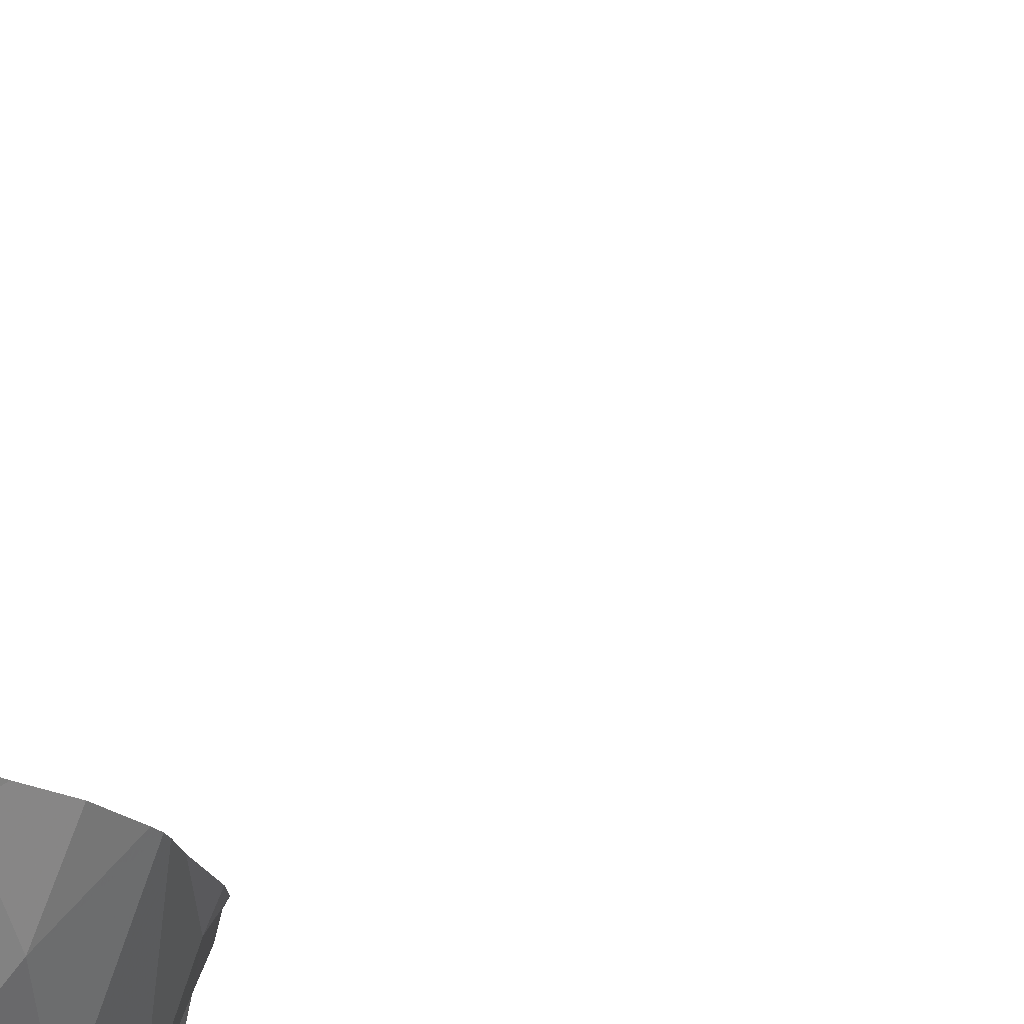
<metadata>
{"format":"obj","ext":"obj","renderer":"f3d","projection":"perspective","resolution":1024,"background":"white","views":[{"elev":-16.3,"azim":-13.7,"up":"+Y"}]}
</metadata>
<code>
v -91.55 239 488.9
v -91 238.7 487.9
v -91 238.8 488
v -91.01 239 488.2
v -91.27 238.1 496.6
v -91.14 238.5 487.9
v -91.23 238.4 487.9
v -90.99 238.9 488.1
v -91.08 238.7 488.1
v -91.03 238.1 496.6
v -91.06 238.1 496.7
v -91.46 238.8 487.6
v -91.21 238.9 487.6
v -91.24 238.7 487.6
v -91.17 238.7 487.7
v -91.34 238.5 487.7
v -91.16 239 487.6
v -91.53 239 487.7
v -91.39 238.4 487.7
v -91.33 238.4 487.8
v -91.08 238.1 496.6
v -90.99 239 487.8
v -90.98 238.8 487.8
v -91.32 238.9 487.6
v -91.12 239 487.6
v -91.07 239 487.6
v -91.04 239 487.7
v -90.97 238.9 487.8
v -90.99 238.9 487.7
v -91.1 238.9 487.6
v -91.01 238.9 487.7
v -91.1 238.7 487.7
v -91.26 238.6 488.3
v -91.13 238.5 487.8
v -91.07 238.6 487.8
v -90.96 239 487.9
v -91.31 238.3 487.8
v -91.23 238.4 487.8
v -91.26 238.5 487.7
v -91.31 238.4 487.9
v -91.39 238.8 488.6
v -91.49 238.3 487.9
v -91.38 238.6 487.6
v -91.51 238.5 487.7
v -91.05 239 487.6
v -91.02 238.8 496.5
v -91.14 238.8 496.4
v -91.2 239 496.4
v -91.38 238.9 496.4
v -91.3 238.6 496.5
v -91.27 238.6 496.5
v -91.36 238.6 496.5
v -91.07 238.7 496.5
v -91.09 238.6 496.6
v -91.26 238.5 496.5
v -91.43 238.7 496.4
v -91.33 238.7 496.4
v -90.97 238.7 496.5
v -91.03 238.7 496.5
v -91.12 238.4 496.5
v -91.04 238.5 496.5
v -91.47 239 488.8
v -91.05 238.2 496.6
v -91.44 238.1 496.6
v -91.09 239 488.5
v -90.98 239 487.8
v -91.53 239 488.9
v -90.95 238.1 496.7
v -91.5 239 488.9
v -91.19 238.1 496.6
v -91.22 238.2 496.6
v -91.29 238.1 496.6
v -91.2 239 487.6
v -91.34 238.3 496.5
v -91.28 238.4 496.6
v -91.51 238.1 496.6
v -91 238.5 496.5
v -91.52 238.1 496.6
v -90.98 238.6 496.5
v -91.15 238.5 496.6
v -91.39 238.5 496.6
v -91.43 238.4 496.5
v -91.44 238.5 496.5
v -91.3 238.5 496.6
v -91.18 238.1 496.6
v -91.29 238.1 496.6
v -91.76 238.1 496.6
v -90.97 238.9 496.4
v -91.4 238.8 496.4
v -91.19 238.1 496.6
v -90.95 238.9 496.4
v -91.77 238.2 488
v -90.95 238.7 496.5
v -90.95 238.4 496.6
v -91.87 238.3 487.7
v -91.91 238.3 487.7
v -91.6 238.5 488.5
v -91.57 238.3 488
v -90.95 238.6 496.6
v -91.44 238.4 487.8
v -91.6 238.3 487.8
v -91.68 238.7 487.7
v -91.63 238.5 487.7
v -90.95 238.5 496.5
v -90.95 238.4 496.6
v -91.74 239 487.8
v -91.74 238.4 487.7
v -91.88 238.5 487.7
v -90.95 238.3 496.6
v -90.95 238.7 496.5
v -91.59 238.4 487.7
v -91.6 238.3 487.7
v -91.68 238.3 488.2
v -91.51 239 496.3
v -91.68 238.3 487.7
v -91.7 238.3 487.7
v -90.95 238.5 496.5
v -91.72 238.2 487.8
v -90.95 238.2 496.6
v -91.8 238.3 487.7
v -91.16 239 487.6
v -90.95 238.4 496.6
v -91.5 238.9 496.4
v -90.95 238.8 496.5
v -91.79 238.7 496.4
v -91.47 238.8 496.4
v -91.75 238.4 496.5
v -91.53 238.8 496.4
v -90.95 238.8 496.5
v -91.81 238.6 496.4
v -91.49 238.5 496.5
v -91.57 238.7 496.4
v -91.65 238.6 496.4
v -91.86 238.4 496.5
v -91.82 238.3 496.5
v -91.89 238.3 496.5
v -91.48 238.3 496.5
v -91.56 238.4 496.5
v -91.83 238.2 496.5
v -91.74 238.1 496.5
v -90.96 239 488.2
v -91.89 238.5 496.4
v -91.83 238.5 496.4
v -90.95 239 488.1
v -91.61 238.9 496.4
v -91.87 238.3 496.5
v -90.95 239 488
v -91.61 238.3 496.5
v -91.69 238.2 496.5
v -91.7 238.3 496.5
v -91.42 239 487.7
v -91.15 239 487.6
v -91.63 238.2 496.6
v -91.02 239 487.7
v -91.57 239 496.3
v -90.95 239 487.9
v -90.95 239 488
v -91.46 238.5 496.5
v -91.91 238.2 488.1
v -91.91 238.2 487.9
v -91.91 238.2 488.2
v -91.91 238.5 487.7
v -91.91 238.4 487.7
v -91.91 238.3 487.7
v -91.91 238.3 487.7
v -91.91 238.3 487.7
v -91.91 238.3 487.7
v -91.91 238.7 488.7
v -91.91 238.9 488.9
v -91.91 238.4 488.5
v -91.91 238.4 488.4
v -91.91 238.3 488.3
v -91.91 238.5 487.7
v -91.91 239 487.8
v -91.91 238.9 487.8
v -91.91 238.8 487.7
v -91.91 238.4 487.7
v -91.91 238.2 487.9
v -91.91 238.2 487.8
v -91.91 238.6 487.7
v -91.91 238.2 487.8
v -91.91 238.9 496.3
v -91.91 238.8 496.4
v -91.91 238.7 496.4
v -91.91 238.7 496.4
v -91.91 238.6 496.4
v -91.91 238.4 496.5
v -91.91 238.5 496.4
v -91.91 238.4 496.5
v -91.91 238.3 496.5
v -91.91 238.2 496.5
v -91.91 238.1 496.5
v -90.98 239 487.8
v -91.91 238.5 496.4
v -91.91 238.3 496.5
v -91.91 238.5 496.4
v -91.91 238.3 496.5
v -91.91 238.2 496.5
v -91.91 238.9 496.3
v -90.95 238.9 496.4
v -90.95 238.6 496.5
v -91.68 238.1 496.6
v -91.63 238.1 496.6
v -91.71 238.1 496.6
v -91.73 238.1 496.6
v -91.52 238.1 496.6
v -91.53 238.1 496.6
v -90.96 238.1 496.7
v -91.9 238.1 496.5
v -91.91 238.1 496.5
v -91.04 239 487.7
v -91.08 239 487.6
v -91.07 239 487.6
v -90.96 239 487.9
v -91.16 239 488.6
v -91.14 239 488.6
v -91.32 239 488.8
v -91.19 239 488.6
v -91.27 239 496.3
v -91.36 239 496.3
v -91.1 239 496.4
v -91.09 239 496.4
v -91.13 239 496.4
v -91.01 239 496.4
v -91.23 239 496.3
v -91.5 239 496.3
v -90.95 239 496.4
v -91.57 239 488.9
v -91.55 239 487.7
v -91.73 239 487.7
v -91.74 239 487.8
v -91.52 239 496.3
v -91.53 239 496.3
v -91.75 239 487.8
v -90.96 239 487.9
v -91.66 239 496.3
v -91.68 239 496.3
v -91.63 239 496.3
v -91.79 239 496.3
v -91.58 239 496.3
v -91.01 239 496.4
v -91.89 239 489
v -91.89 239 487.8
v -91.91 239 489
v -91.91 239 487.8
v -91.85 239 496.3
v -90.95 239 487.9
v -90.99 239 488.3
v -90.95 239 488.1
v -91.86 239 496.3
v -91.91 239 496.3
f 147 4 144
f 206 148 153
f 23 2 3
f 3 8 36
f 3 2 9
f 97 41 33
f 6 7 33
f 38 7 6
f 3 9 8
f 205 140 87
f 42 37 20
f 13 24 12
f 16 19 20
f 43 14 12
f 12 14 13
f 16 39 15
f 15 14 16
f 24 17 18
f 18 17 73
f 19 100 20
f 23 3 28
f 35 2 23
f 17 25 26
f 25 17 24
f 28 22 29
f 27 22 154
f 35 32 34
f 14 30 13
f 152 26 212
f 45 27 26
f 26 27 211
f 36 22 28
f 23 28 29
f 31 29 45
f 23 31 32
f 31 30 15
f 14 15 30
f 15 32 31
f 25 13 30
f 33 7 40
f 35 34 6
f 39 38 34
f 157 8 147
f 20 37 38
f 2 6 9
f 44 19 16
f 66 36 214
f 32 35 23
f 214 156 235
f 38 39 20
f 9 33 215
f 40 7 37
f 9 6 33
f 215 41 218
f 65 9 216
f 42 40 37
f 43 16 14
f 20 39 16
f 43 44 16
f 8 9 4
f 35 6 2
f 39 34 32
f 45 30 31
f 22 27 29
f 34 38 6
f 27 45 29
f 32 15 39
f 25 45 26
f 28 3 36
f 25 30 45
f 31 23 29
f 7 38 37
f 24 13 25
f 49 48 219
f 57 89 56
f 46 47 58
f 46 48 47
f 110 59 93
f 48 49 47
f 50 51 53
f 51 50 52
f 52 50 57
f 54 53 51
f 55 54 51
f 55 51 52
f 56 52 57
f 53 59 58
f 54 55 80
f 54 60 61
f 60 77 61
f 81 158 82
f 213 26 211
f 105 63 109
f 212 26 213
f 204 140 205
f 72 70 71
f 211 27 154
f 21 70 85
f 72 71 74
f 76 137 78
f 72 74 76
f 75 71 63
f 63 71 70
f 79 77 104
f 121 17 152
f 79 61 77
f 122 60 94
f 60 75 105
f 60 80 55
f 74 84 81
f 81 82 74
f 54 61 79
f 81 83 131
f 52 83 81
f 55 52 81
f 81 84 55
f 54 80 60
f 84 75 60
f 75 84 74
f 70 72 5
f 152 17 26
f 54 59 53
f 221 88 222
f 53 58 47
f 203 153 202
f 48 46 221
f 224 91 241
f 47 57 53
f 114 49 220
f 89 49 123
f 88 46 58
f 55 84 60
f 47 49 89
f 202 140 204
f 79 59 54
f 89 57 47
f 57 50 53
f 88 58 124
f 74 71 75
f 93 79 201
f 43 102 103
f 112 101 100
f 113 92 159
f 218 41 217
f 217 41 62
f 95 96 120
f 96 95 166
f 1 41 97
f 33 40 97
f 98 42 118
f 98 40 42
f 1 97 168
f 171 113 172
f 44 100 19
f 41 1 62
f 42 100 101
f 102 107 103
f 107 108 95
f 102 18 106
f 106 18 229
f 162 107 173
f 102 106 175
f 44 111 100
f 111 112 100
f 118 101 115
f 95 108 163
f 111 116 112
f 20 100 42
f 40 113 97
f 95 116 107
f 115 116 120
f 18 12 24
f 83 52 56
f 115 112 116
f 43 12 102
f 115 101 112
f 42 101 118
f 216 9 215
f 215 33 41
f 118 92 98
f 173 102 180
f 179 120 181
f 118 115 120
f 120 96 164
f 228 169 242
f 40 98 92
f 92 113 40
f 111 44 103
f 214 36 156
f 44 43 103
f 107 111 103
f 102 12 18
f 209 192 210
f 160 118 178
f 111 107 116
f 95 120 116
f 123 145 128
f 132 145 125
f 154 22 193
f 123 126 89
f 208 119 10
f 89 126 56
f 123 49 155
f 132 83 56
f 133 125 127
f 130 127 125
f 123 128 126
f 130 125 184
f 142 143 130
f 132 133 131
f 131 83 132
f 125 133 132
f 132 56 126
f 127 134 135
f 131 138 158
f 187 142 188
f 134 136 135
f 136 134 189
f 138 148 137
f 137 74 138
f 139 135 146
f 135 139 149
f 140 139 191
f 153 148 149
f 87 192 209
f 207 153 203
f 130 143 127
f 146 136 190
f 151 18 73
f 142 130 186
f 127 135 150
f 128 145 132
f 73 17 121
f 138 150 148
f 138 131 127
f 153 140 202
f 150 135 149
f 127 150 138
f 150 149 148
f 149 139 140
f 206 153 207
f 201 79 99
f 65 4 9
f 149 140 153
f 139 146 197
f 78 148 206
f 74 82 138
f 134 143 142
f 146 135 136
f 125 145 236
f 155 145 123
f 236 155 238
f 199 182 246
f 155 114 233
f 114 155 49
f 126 128 132
f 131 158 81
f 133 127 131
f 138 82 158
f 200 88 124
f 127 143 134
f 66 22 36
f 159 92 160
f 87 140 192
f 68 119 208
f 160 92 118
f 161 113 159
f 91 88 200
f 94 60 105
f 162 108 107
f 163 108 162
f 164 96 165
f 122 77 60
f 64 72 76
f 165 96 167
f 78 137 148
f 166 95 177
f 167 96 166
f 99 79 104
f 168 97 170
f 169 1 168
f 119 63 10
f 193 22 66
f 170 97 171
f 171 97 113
f 109 63 119
f 76 74 137
f 172 113 161
f 90 70 5
f 173 107 102
f 105 75 63
f 174 106 234
f 175 106 174
f 117 77 122
f 176 102 175
f 177 95 163
f 85 70 90
f 178 118 179
f 104 77 117
f 93 59 79
f 179 118 120
f 141 4 248
f 180 102 176
f 86 72 64
f 181 120 164
f 110 58 59
f 67 1 228
f 182 125 239
f 183 125 182
f 124 58 129
f 184 125 183
f 129 58 110
f 185 130 184
f 186 130 185
f 187 134 142
f 5 72 86
f 69 1 67
f 188 142 194
f 189 134 187
f 190 136 189
f 10 63 11
f 191 139 198
f 192 140 191
f 144 4 141
f 194 142 196
f 195 146 190
f 11 63 21
f 147 8 4
f 196 142 186
f 197 146 195
f 21 63 70
f 156 36 157
f 198 139 197
f 157 36 8
f 62 1 69
f 219 48 225
f 220 49 219
f 221 46 88
f 222 88 224
f 223 48 221
f 224 88 91
f 225 48 223
f 226 114 220
f 228 1 169
f 229 18 151
f 230 106 229
f 231 106 230
f 232 114 226
f 233 114 232
f 234 106 231
f 235 156 247
f 236 145 155
f 237 125 236
f 238 155 240
f 239 125 237
f 240 155 233
f 241 91 227
f 242 169 244
f 243 174 234
f 245 174 243
f 246 182 239
f 248 4 65
f 249 144 141
f 250 199 246
f 251 199 250

</code>
